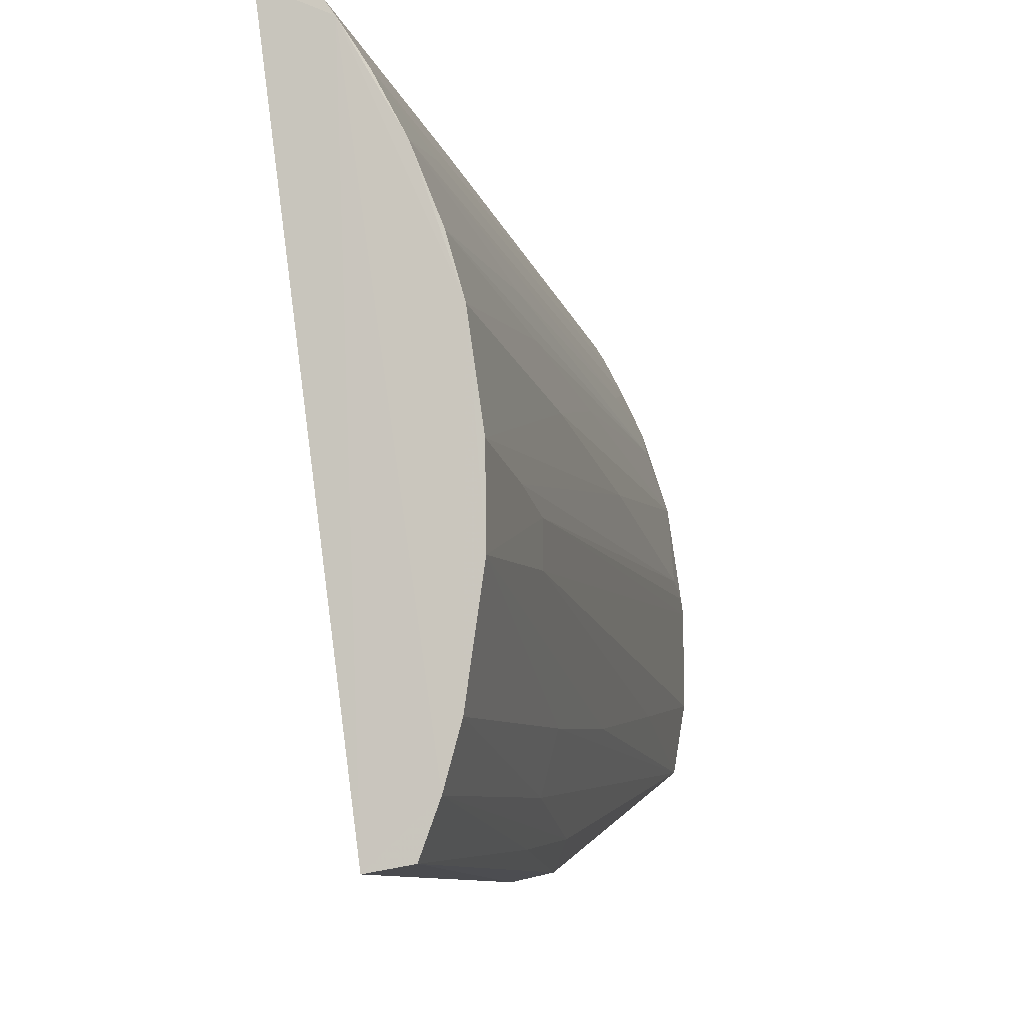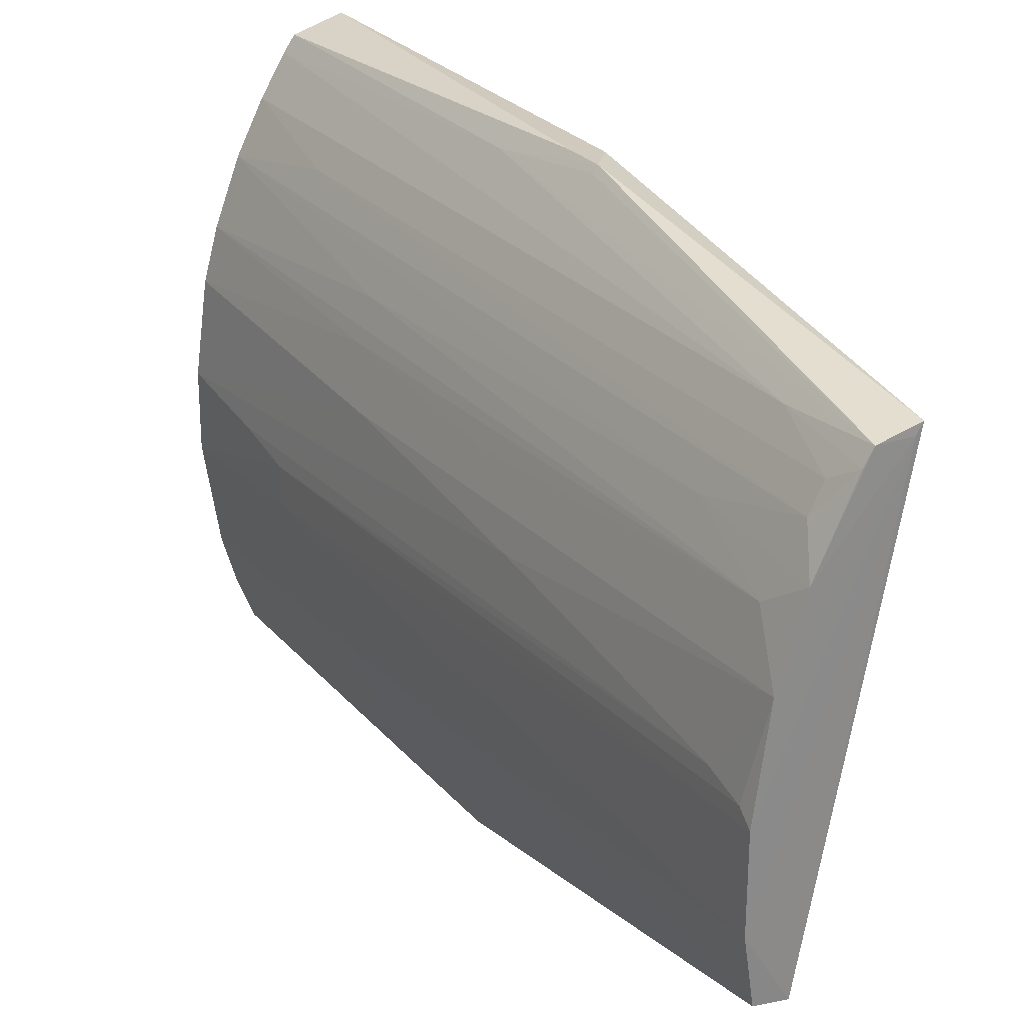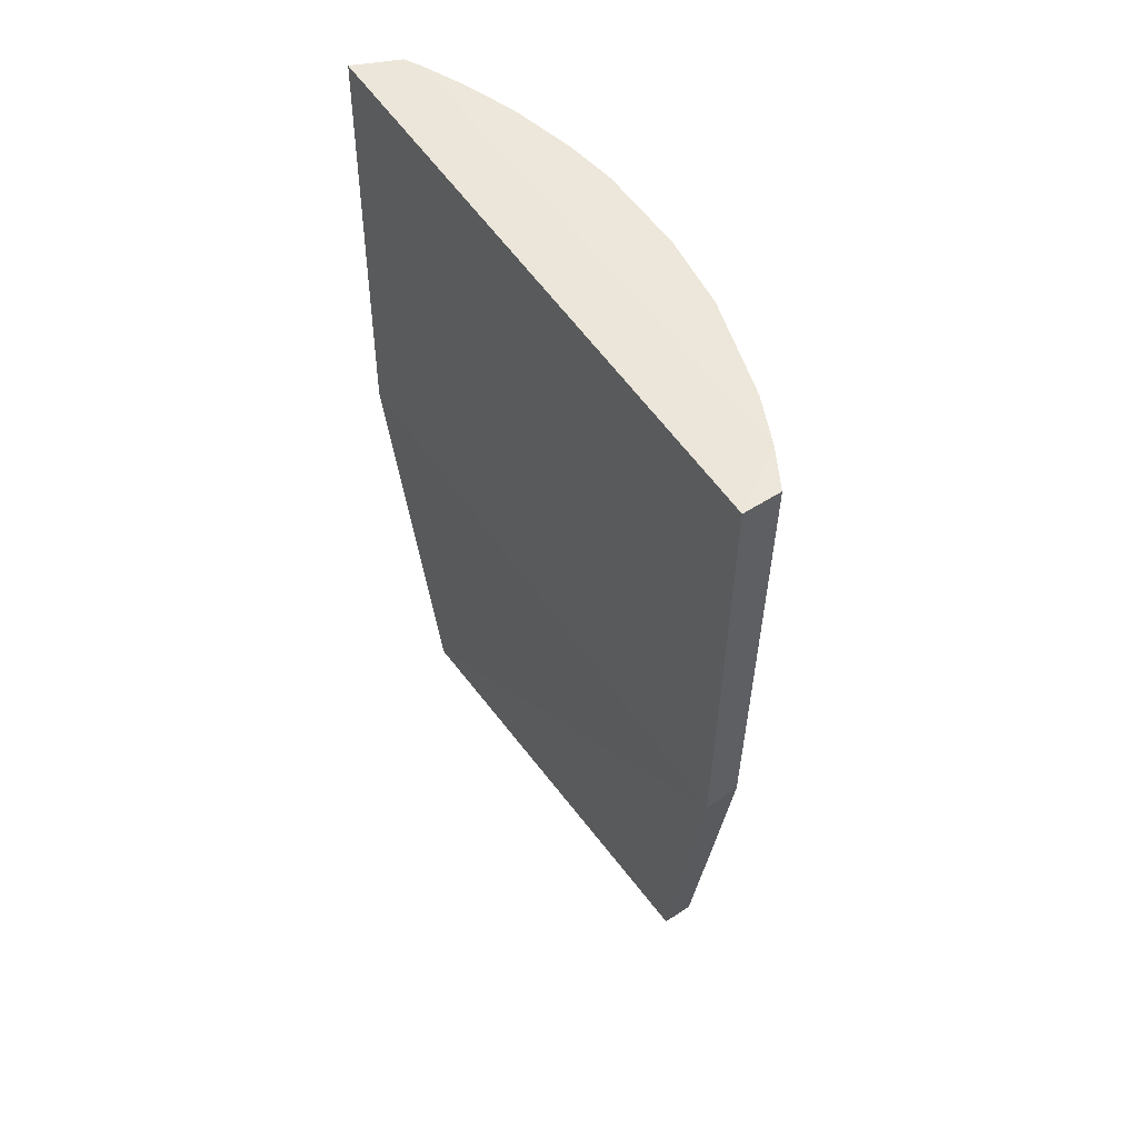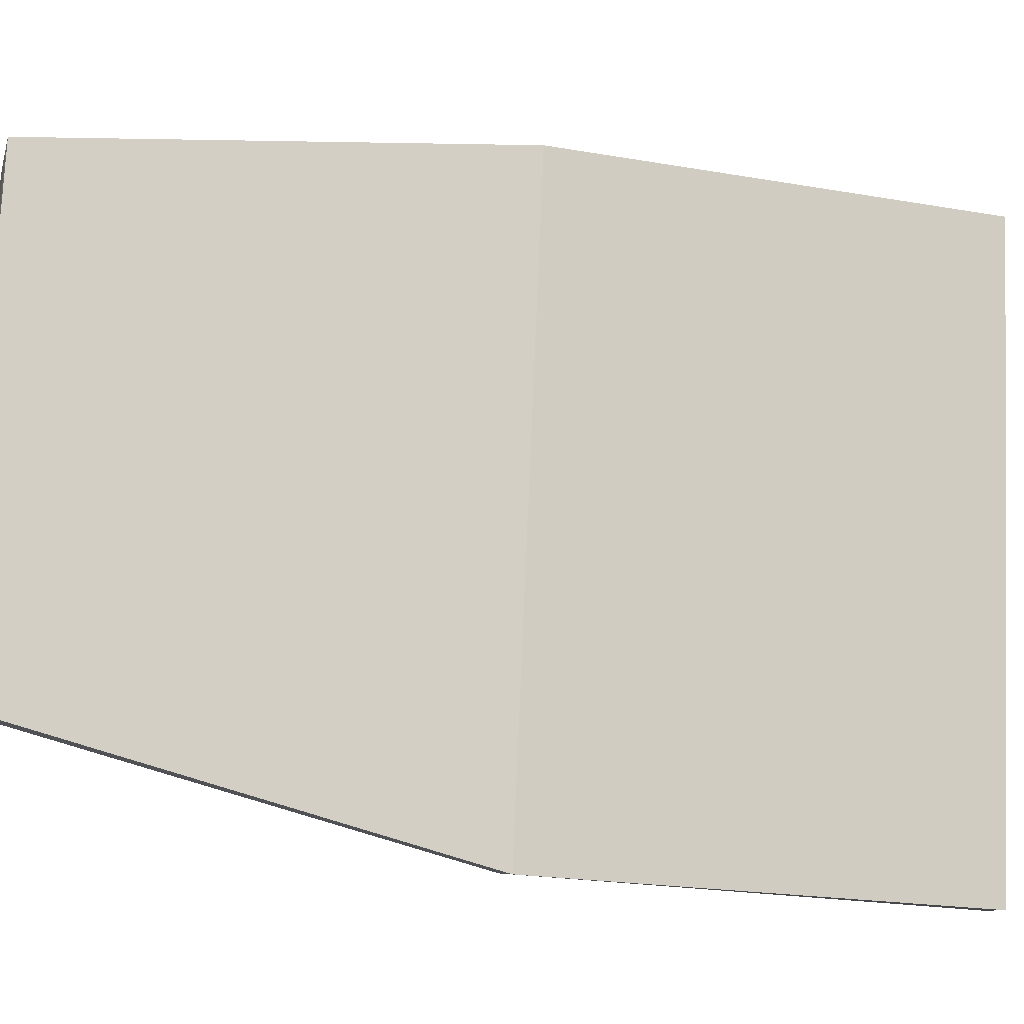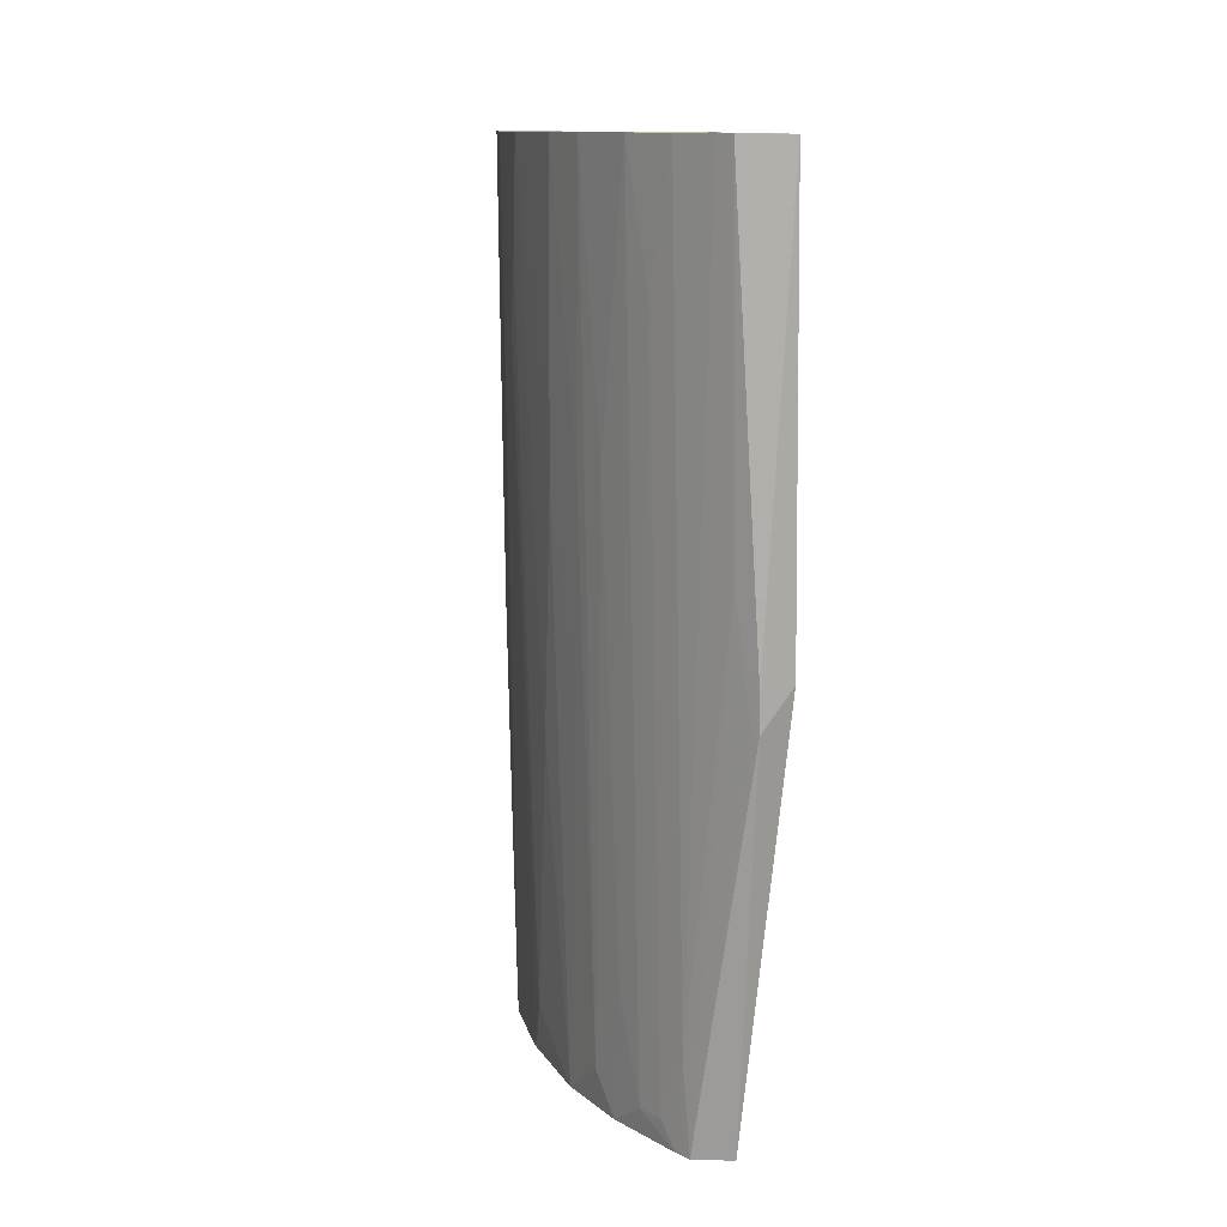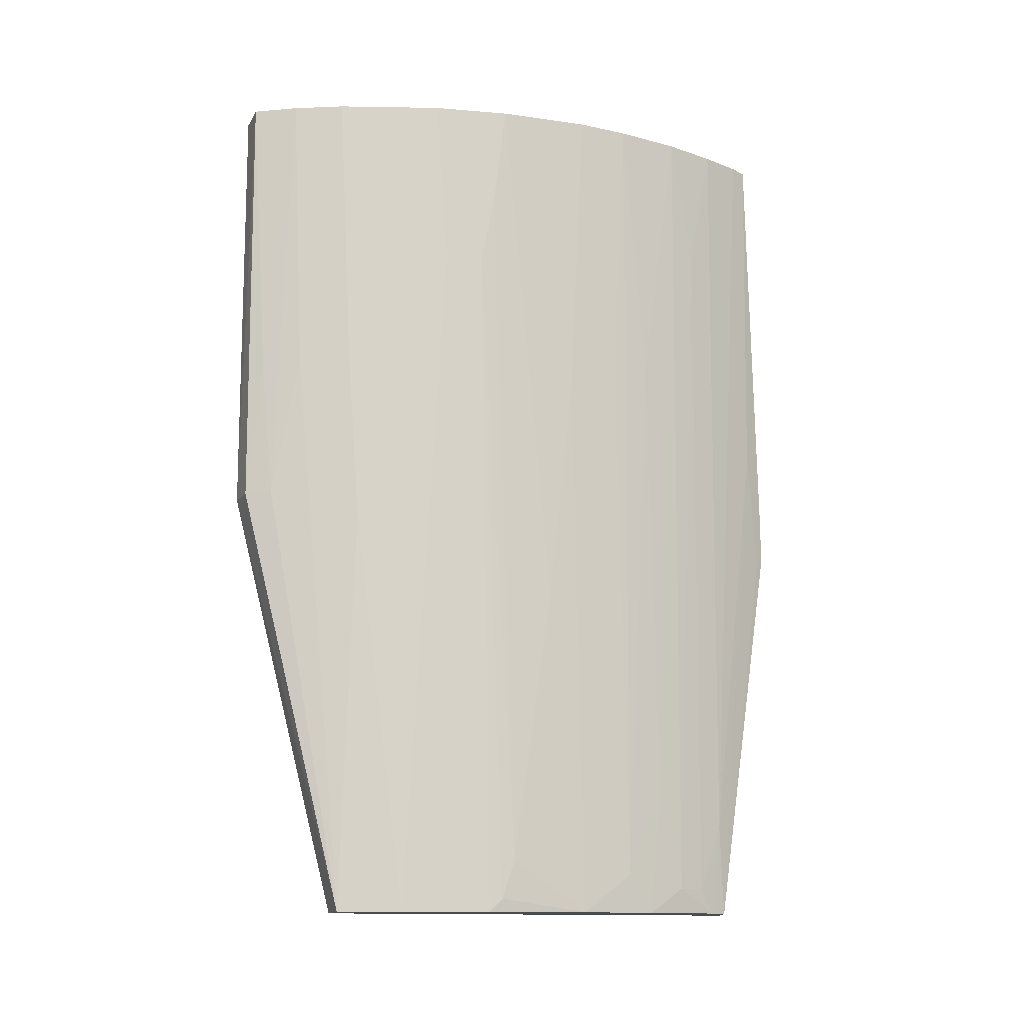
<metadata>
{"format":"obj","ext":"obj","renderer":"f3d","projection":"perspective","resolution":1024,"background":"white","views":[{"elev":-9.2,"azim":13.2,"up":"+Y"},{"elev":27.3,"azim":149.0,"up":"+Y"},{"elev":53.2,"azim":-24.9,"up":"+Z"},{"elev":-19.9,"azim":-108.3,"up":"+Y"},{"elev":12.3,"azim":167.5,"up":"+Z"},{"elev":-12.9,"azim":79.7,"up":"+Z"}]}
</metadata>
<code>
v 0.04173 0.05151 0.06467
v 0.04549 0.0497 0.06474
v 0.04483 0.05065 0.0647
v 0.04696 0.01299 0.06468
v 0.04372 0.04739 0.009133
v 0.04332 0.048 0.009153
v 0.04581 0.04744 0.009216
v 0.05038 0.01615 0.06472
v 0.05126 0.01934 0.06472
v 0.05132 0.03664 0.06472
v 0.04136 0.05119 0.03692
v 0.04675 0.01308 0.03695
v 0.04879 0.04153 0.009233
v 0.05036 0.0366 0.009239
v 0.04861 0.01984 0.00915
v 0.05061 0.02018 0.009232
v 0.04952 0.03987 0.01171
v 0.04878 0.04396 0.06472
v 0.05037 0.01691 0.04621
v 0.04451 0.05044 0.04201
v 0.04619 0.04713 0.01507
v 0.04339 0.05163 0.03441
v 0.05222 0.02597 0.06471
v 0.05128 0.03004 0.009222
v 0.04936 0.01341 0.06469
v 0.0504 0.0399 0.06471
v 0.04952 0.04151 0.04703
v 0.05036 0.03822 0.0336
v 0.04867 0.04228 0.0176
v 0.04785 0.04388 0.01088
v 0.04707 0.04721 0.06471
v 0.05124 0.02021 0.04619
v 0.0437 0.05123 0.03443
v 0.04342 0.05166 0.03693
v 0.05216 0.03087 0.06471
v 0.05128 0.0243 0.0092
v 0.05218 0.02678 0.05375
v 0.04951 0.0145 0.04536
v 0.04639 0.04648 0.009235
v 0.05123 0.03576 0.04535
v 0.05037 0.03905 0.04704
v 0.04784 0.04554 0.0563
v 0.05125 0.02099 0.03527
v 0.05217 0.02921 0.05376
v 0.04966 0.01525 0.03693
v 0.04898 0.01357 0.03695
v 0.047 0.04552 0.01087
v 0.05128 0.02267 0.02179
v 0.05129 0.03089 0.01008
v 0.05129 0.03168 0.01256
v 0.05127 0.03415 0.03021
v 0.05216 0.03006 0.05796
f 1 2 3
f 1 4 2
f 5 6 7
f 8 2 4
f 8 9 10
f 8 10 2
f 11 4 1
f 12 11 6
f 12 4 11
f 13 5 7
f 13 14 5
f 15 6 5
f 15 12 6
f 15 16 12
f 17 14 13
f 18 2 10
f 19 9 8
f 20 21 7
f 20 3 2
f 20 2 21
f 22 7 6
f 22 6 11
f 22 11 1
f 23 10 9
f 24 5 14
f 25 8 4
f 25 4 12
f 26 17 27
f 26 18 10
f 26 27 18
f 28 14 17
f 29 17 13
f 29 27 17
f 29 13 30
f 29 30 18
f 29 18 27
f 31 21 2
f 31 2 18
f 32 19 16
f 32 9 19
f 32 23 9
f 33 22 20
f 33 20 7
f 33 7 22
f 34 22 1
f 34 1 3
f 34 3 20
f 34 20 22
f 35 10 23
f 36 24 37
f 36 16 15
f 36 15 5
f 36 5 24
f 38 8 25
f 39 30 13
f 39 13 7
f 39 7 21
f 40 14 28
f 40 10 35
f 41 26 10
f 41 40 28
f 41 10 40
f 41 28 17
f 41 17 26
f 42 31 18
f 42 18 30
f 43 37 23
f 43 23 32
f 43 32 16
f 44 23 37
f 44 37 24
f 45 16 19
f 45 19 8
f 45 8 38
f 46 38 25
f 46 25 12
f 46 45 38
f 46 12 16
f 46 16 45
f 47 39 21
f 47 30 39
f 47 42 30
f 47 21 31
f 47 31 42
f 48 36 37
f 48 37 43
f 48 43 16
f 48 16 36
f 49 24 14
f 49 14 50
f 49 50 44
f 49 44 24
f 51 50 14
f 51 14 40
f 51 40 35
f 52 44 50
f 52 35 23
f 52 23 44
f 52 51 35
f 52 50 51

</code>
